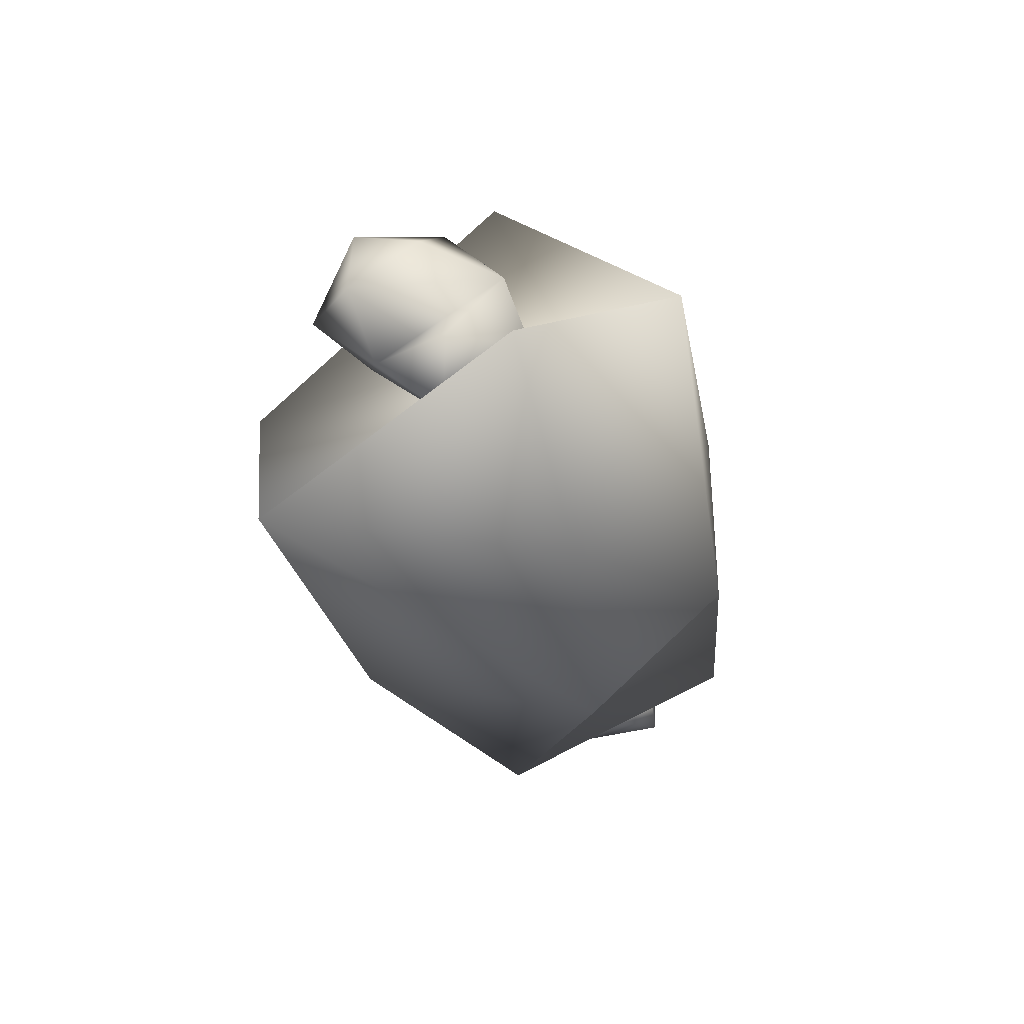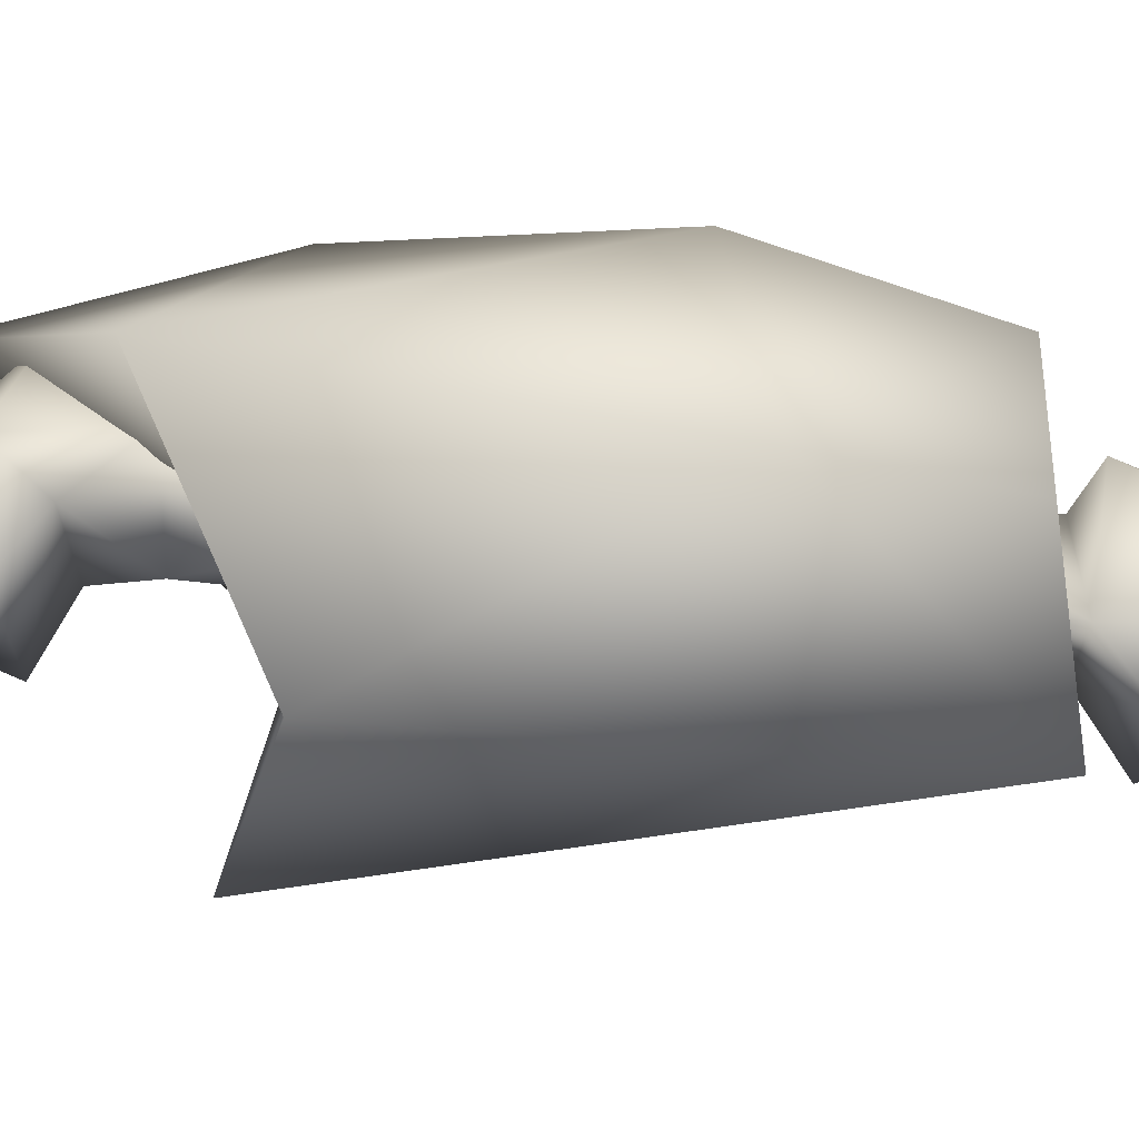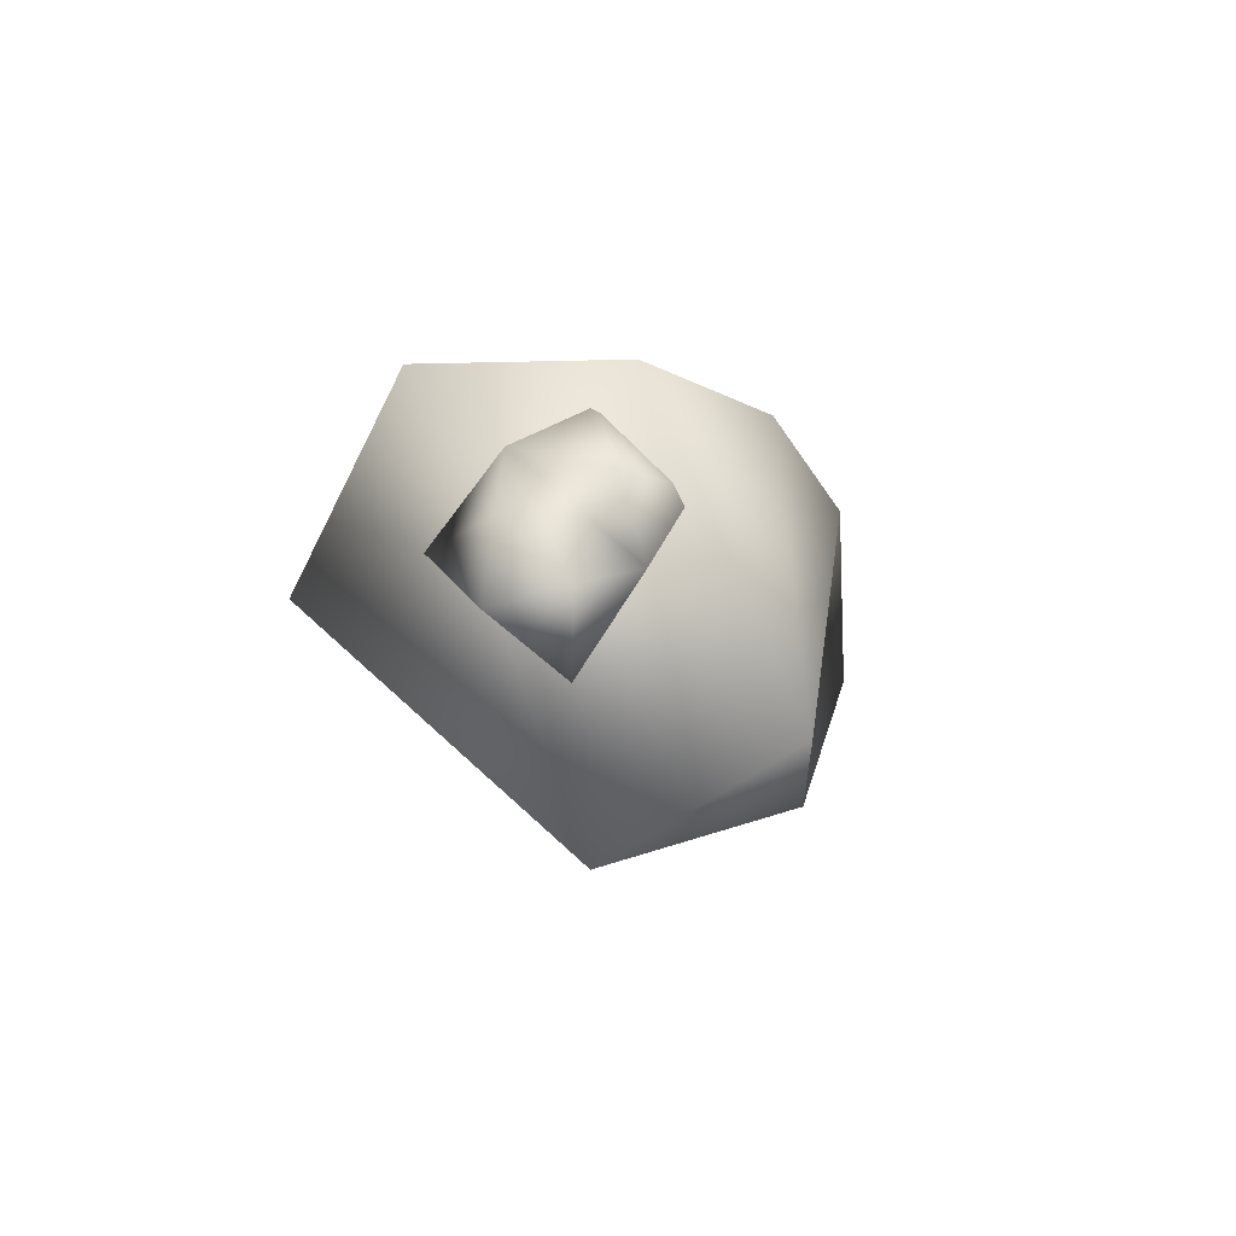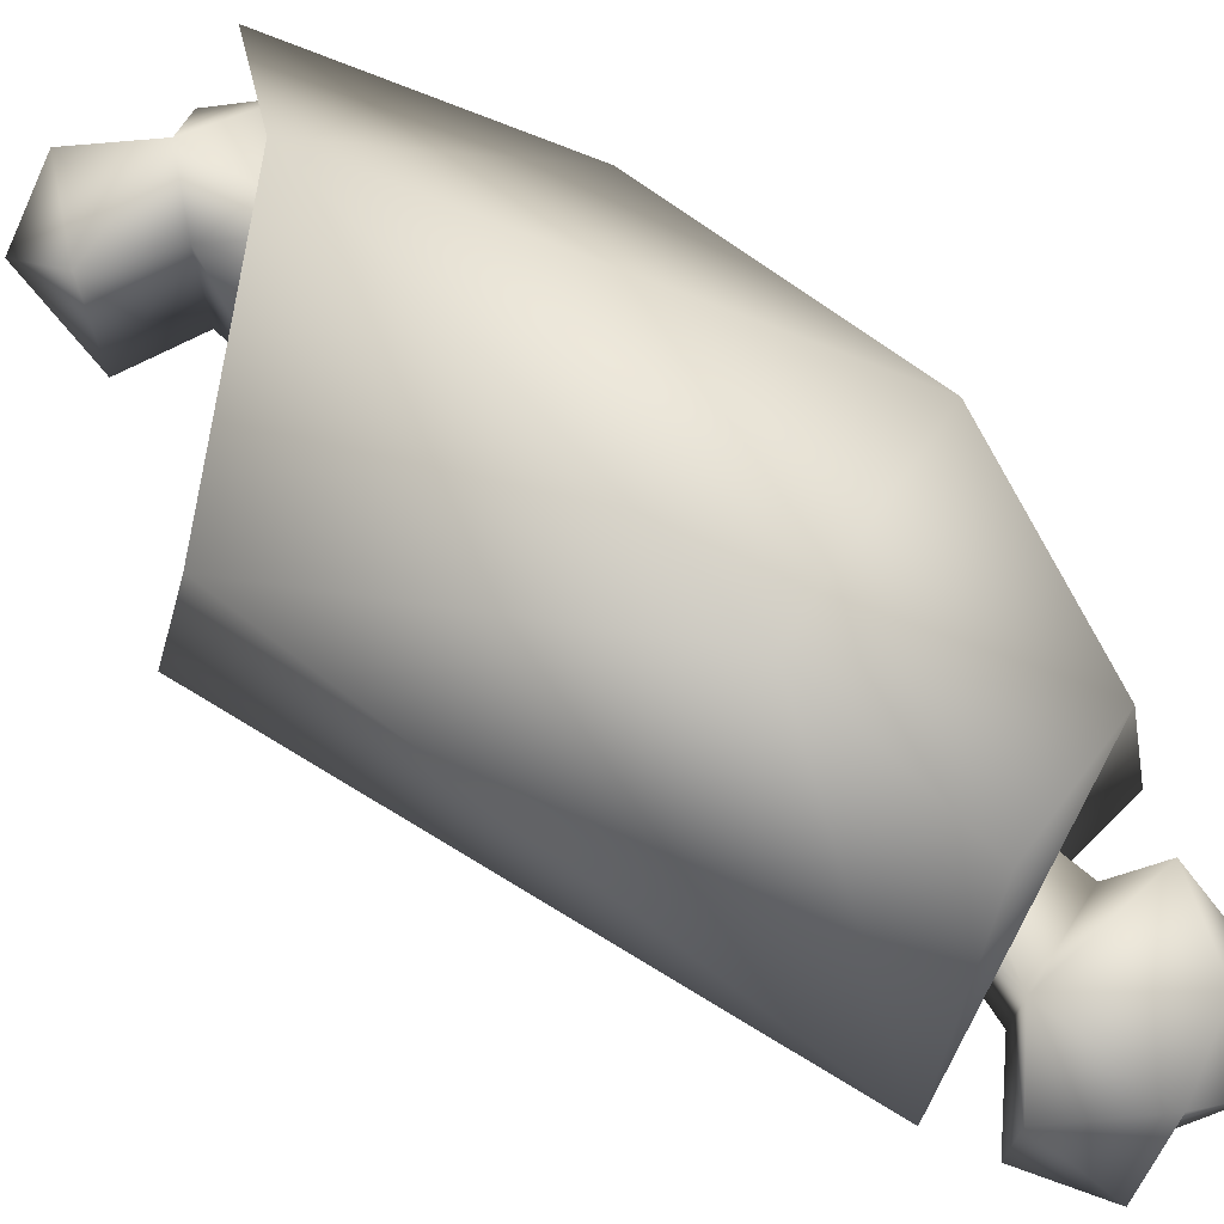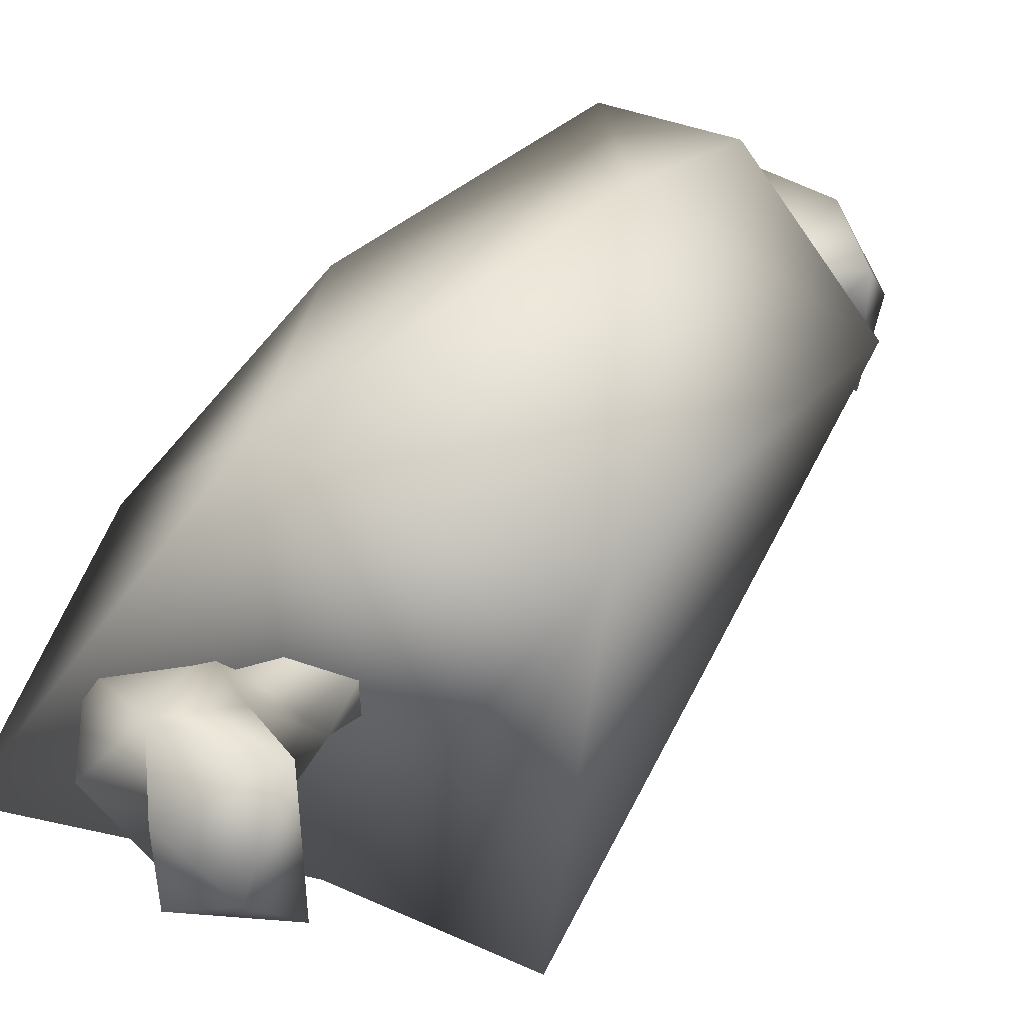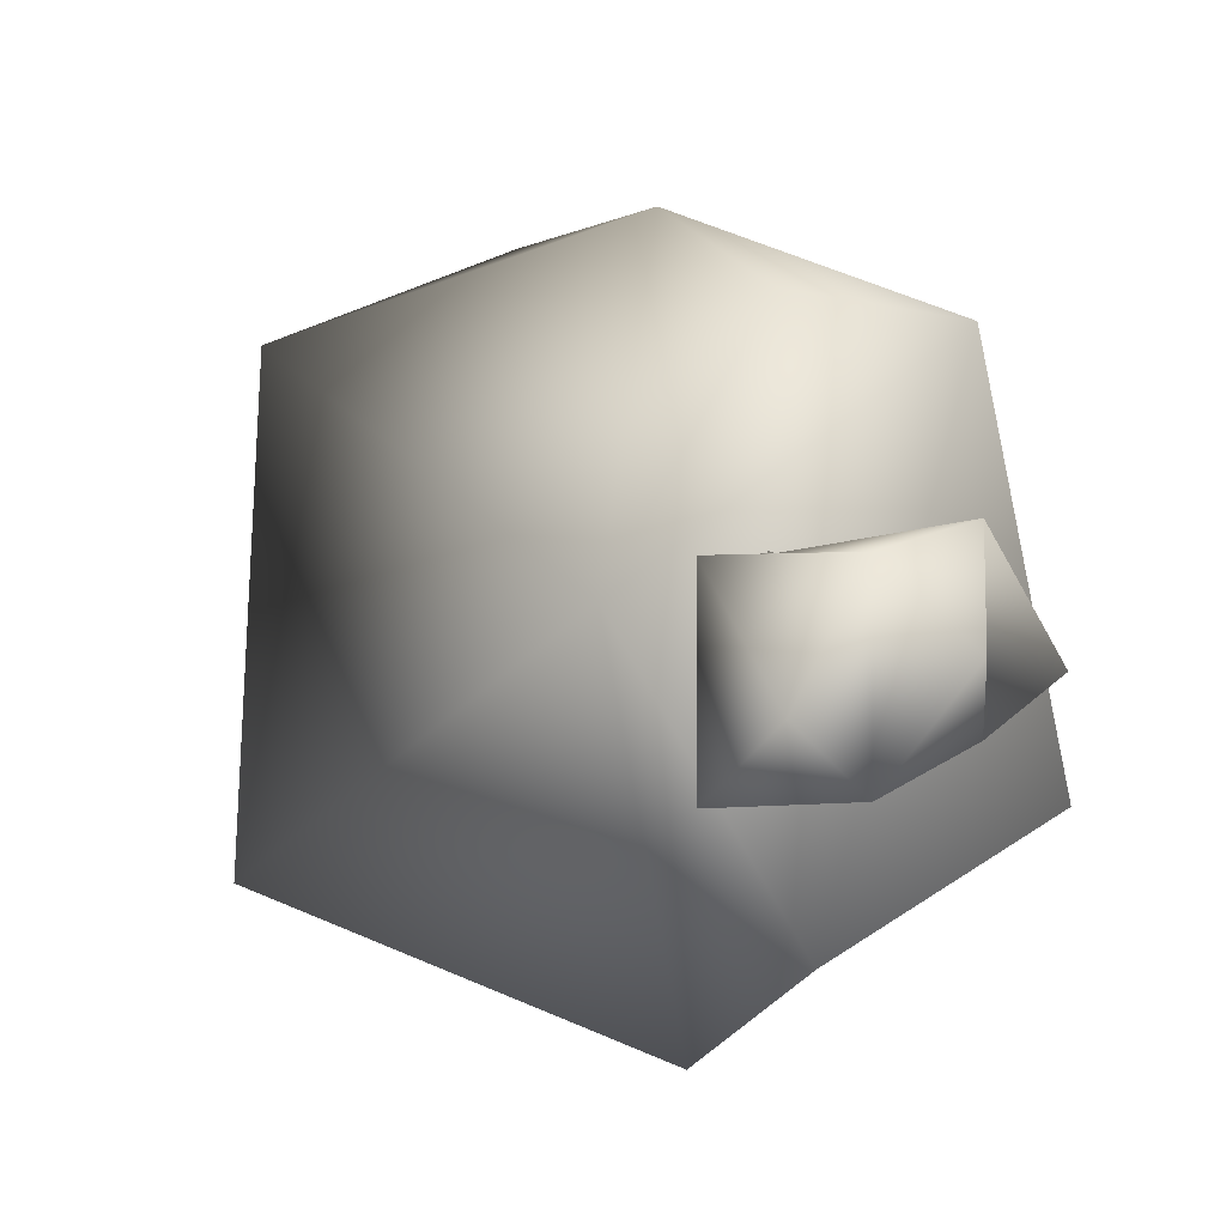
<metadata>
{"format":"obj","ext":"obj","renderer":"f3d","projection":"perspective","resolution":1024,"background":"white","views":[{"elev":66.8,"azim":52.2,"up":"+Y"},{"elev":65.8,"azim":-70.8,"up":"+Z"},{"elev":64.9,"azim":-46.3,"up":"+Y"},{"elev":71.6,"azim":-32.9,"up":"+Z"},{"elev":44.5,"azim":-129.7,"up":"+Z"},{"elev":-4.8,"azim":-1.6,"up":"+Z"}]}
</metadata>
<code>
v -4.969 2.078 3.594
v -5.391 3.594 -3.656
v -0.6875 4.234 -5.422
v -1.516 5.516 5.562
v 0.01562 9.734 -0.01562
v 3.828 -5.281 2.766
v -0.6406 -7.688 -0.7344
v 1.406 -6.188 3
v 1.875 -5.781 -4.734
v 4.859 -5.312 -2.875
v -0.1562 3.641 -0.9844
v -0.5781 5.859 0.9688
v -0.5781 5.844 -0.8906
v -0.1562 3.562 0.7344
v -0.2344 7.656 1.578
v -0.2344 7.734 -0.7188
v -1.25 8.609 0.7188
v -1.25 8.609 0.7188
v -1.922 7.781 2.047
v -1.922 7.766 -1.281
v -3.266 8.688 1.688
v -3.266 8.656 -0.125
v -4.453 8.109 0.7188
v -3.969 6.766 2.266
v -3.969 6.734 -1.25
v -2.469 6.469 1.844
v -2.469 6.438 -0.9062
v -2.375 5.094 0.1406
v -2.375 5.094 0.1406
v -1.375 3.156 0.4531
v -1.375 3.312 -1.219
v -1.922 7.766 -1.281
v -2.469 6.438 -0.9062
v -0.2344 7.656 1.578
v -0.5781 5.859 0.9688
v 1.062 -4.297 -1.172
v 1.328 -7.141 -0.1406
v 1.328 -7.078 -2.406
v 1.062 -4.109 0.3438
v 0.3906 -8.453 -0.2969
v 0.3906 -8.422 -3
v 1.25 -9.844 -2.125
v 2.188 -9.391 -0.3438
v 2.188 -9.219 -2.953
v 3.344 -9.656 -1.469
v 3.469 -8.5 0.1094
v 3.469 -8.281 -2.266
v 4.406 -8.203 -1.516
v 4.047 -6.656 -0.5
v 4.047 -6.547 -1.562
v 3.062 -6.344 -0.6875
v 2.125 -3.828 -0.1719
v 2.125 -3.984 -1.25
v 0.5625 -2.5 -5.984
v -0.6875 4.234 -5.422
v -5.391 3.594 -3.656
v 2.984 4.938 0.625
v -1.516 5.516 5.562
v 0.01562 9.734 -0.01562
v 4.125 -1.297 -3.172
v 4.859 -5.312 -2.875
v 3.828 -5.281 2.766
v 1.875 -5.781 -4.734
v 0.5625 -2.5 -5.984
v 4.781 -0.4688 1.281
v 0.2031 -2.812 4.578
v 3.828 -5.281 2.766
v 1.406 -6.188 3
v 0.2031 -2.812 4.578
v -0.6406 -7.688 -0.7344
v -0.6875 4.234 -5.422
v -4.969 2.078 3.594
v -1.516 5.516 5.562
v 1.875 -5.781 -4.734
g leg01
f 73 72 69
f 72 70 69
f 72 56 70
f 56 54 70
f 56 55 54
f 54 74 70
f 5 3 4
f 3 1 4
f 3 2 1
f 10 6 9
f 6 7 9
f 6 8 7
f 67 69 68
f 69 70 68
f 19 35 34
f 34 18 19
f 18 20 19
f 35 26 28
f 26 27 28
f 26 25 27
f 25 20 27
f 25 22 20
f 22 21 20
f 22 23 21
f 23 24 21
f 23 25 24
f 25 26 24
f 22 25 23
f 35 19 26
f 19 24 26
f 19 21 24
f 19 20 21
f 39 37 52
f 37 51 52
f 37 49 51
f 49 50 51
f 49 48 50
f 48 47 50
f 48 46 47
f 46 45 47
f 46 43 45
f 43 44 45
f 43 42 44
f 42 41 44
f 42 40 41
f 40 38 41
f 40 37 38
f 37 36 38
f 37 39 36
f 42 43 40
f 43 37 40
f 43 46 37
f 46 49 37
f 46 48 49
f 52 51 53
f 51 38 53
f 51 50 38
f 50 47 38
f 38 36 53
f 45 44 47
f 44 38 47
f 44 41 38
f 12 14 11
f 14 12 30
f 12 29 30
f 30 29 31
f 29 13 31
f 29 33 13
f 33 32 13
f 31 13 11
f 13 12 11
f 13 15 12
f 58 57 59
f 57 71 59
f 57 60 71
f 60 64 71
f 60 63 64
f 63 60 61
f 60 62 61
f 60 65 62
f 65 66 62
f 65 58 66
f 60 57 65
f 57 58 65
f 13 16 15
f 16 17 15
f 16 32 17
f 16 13 32

</code>
